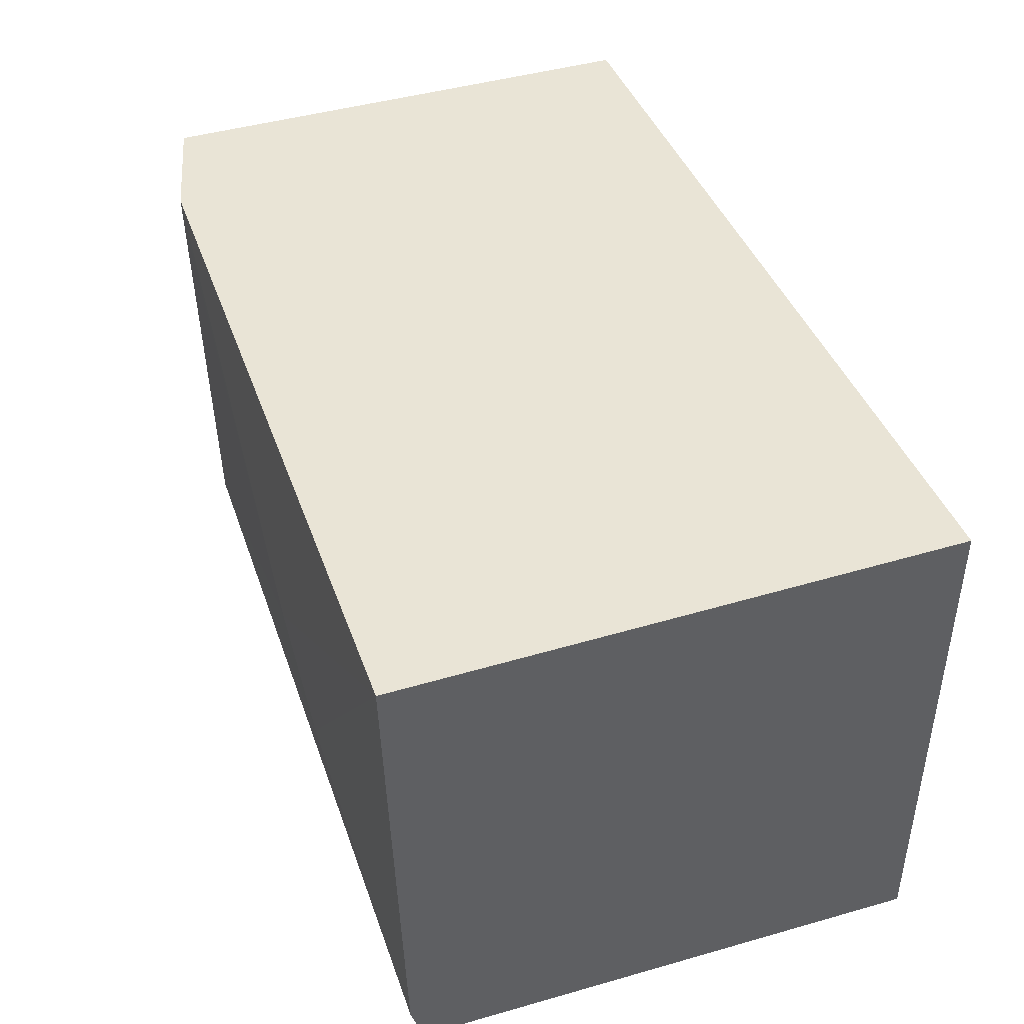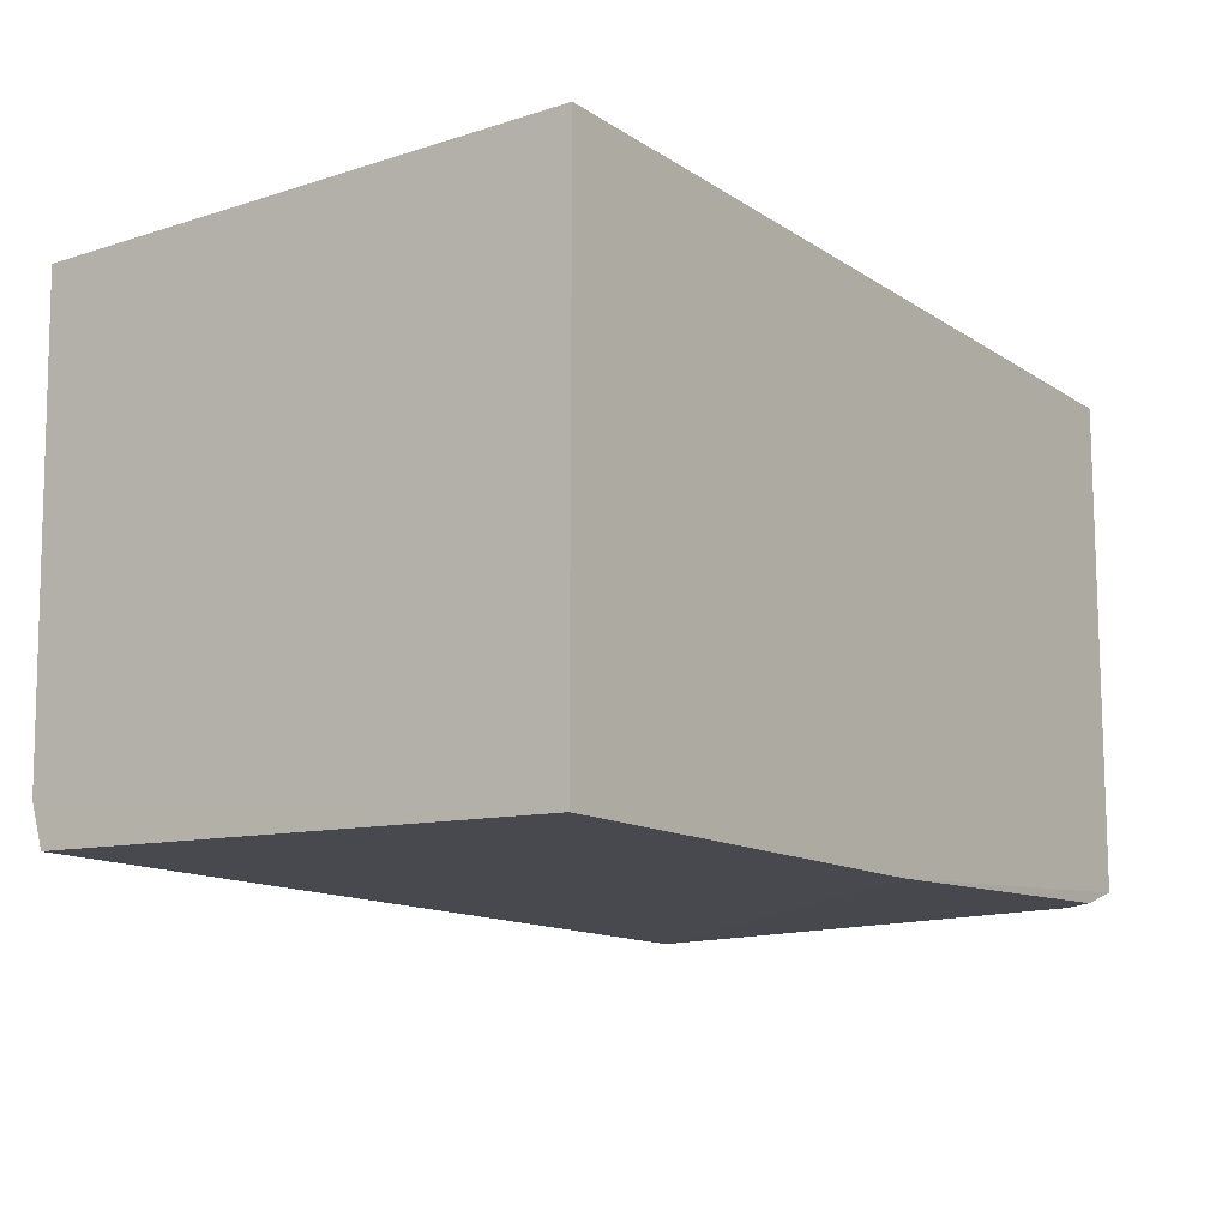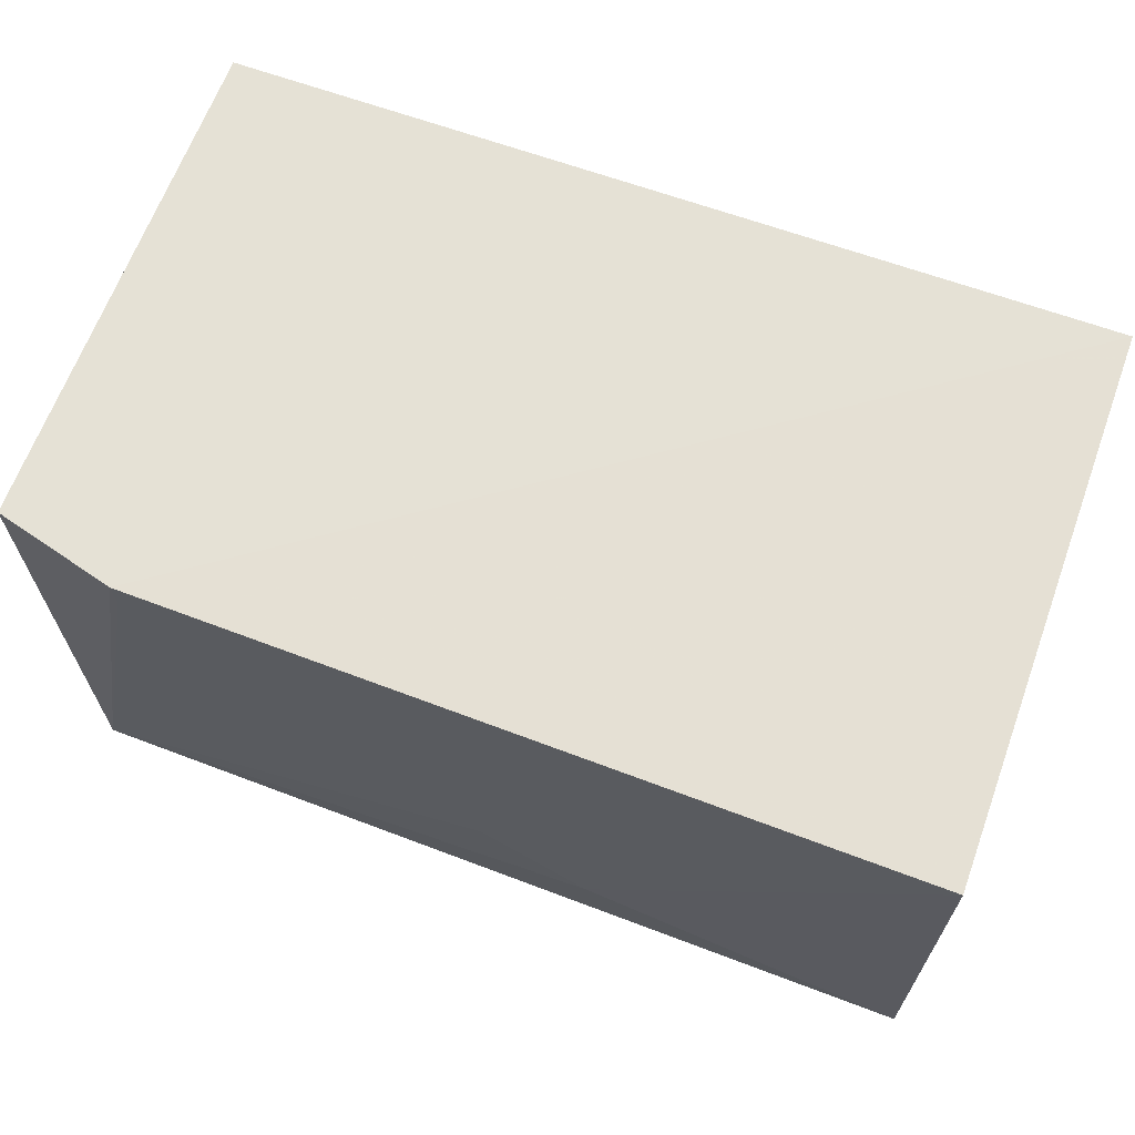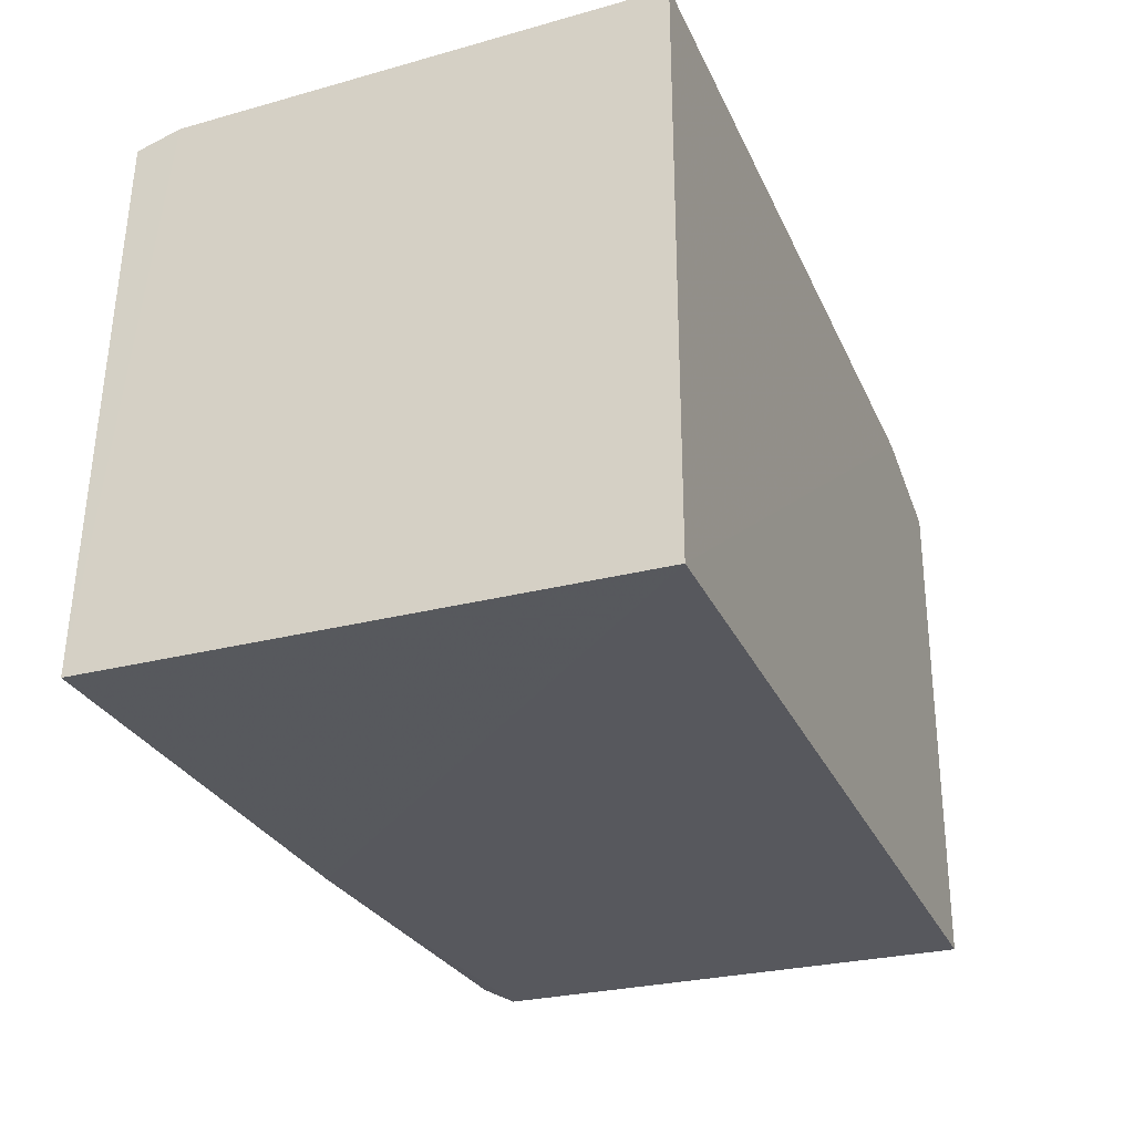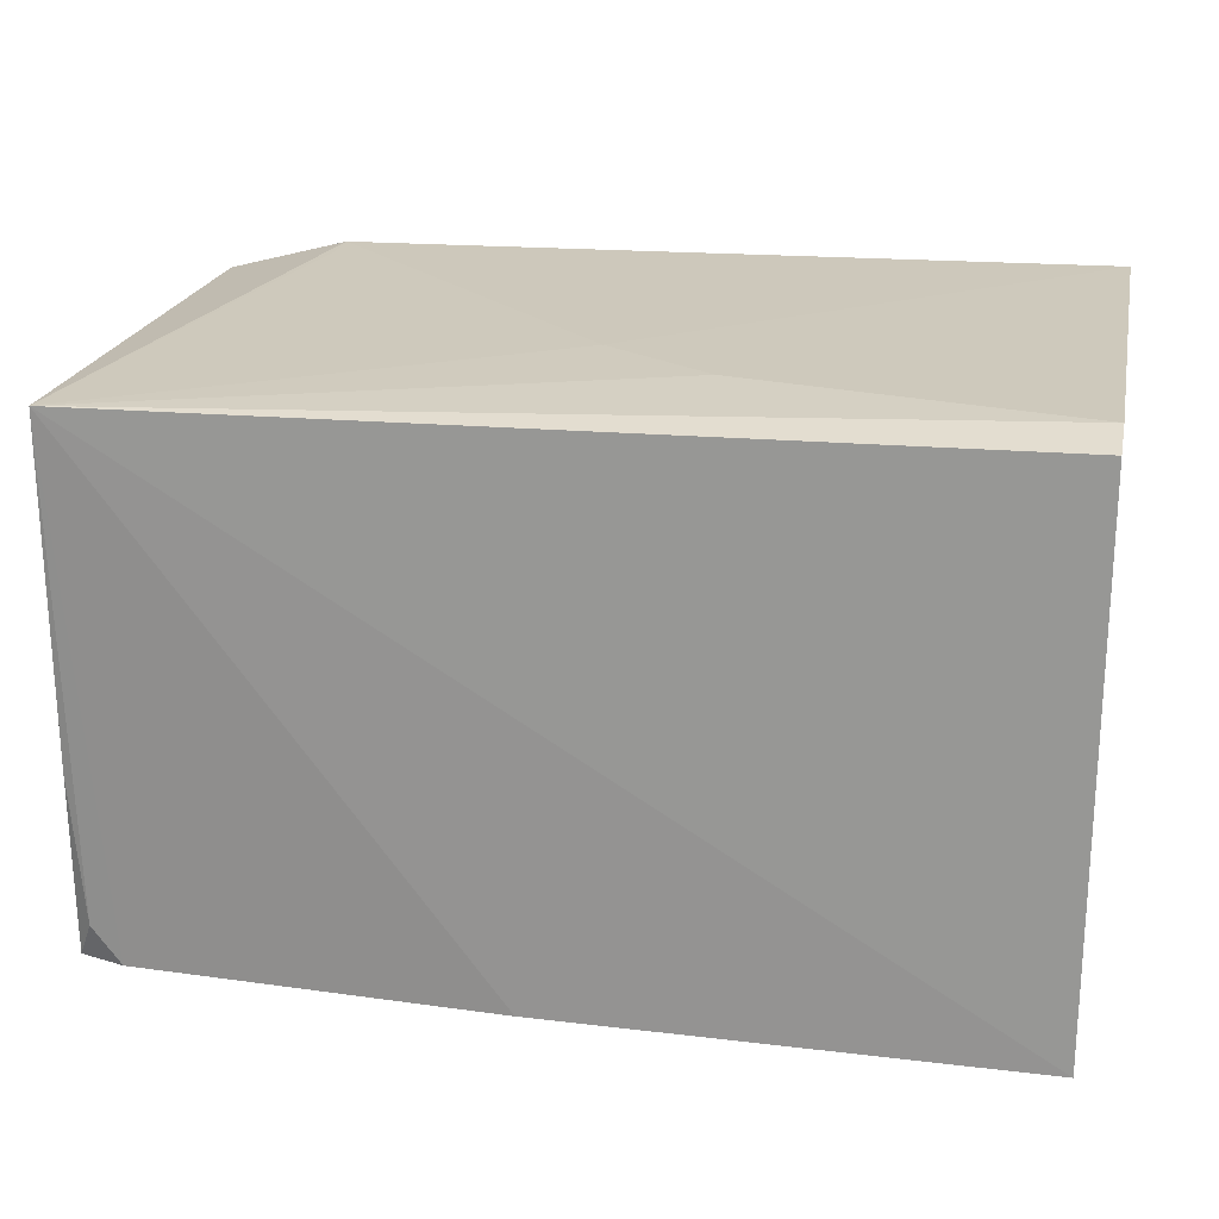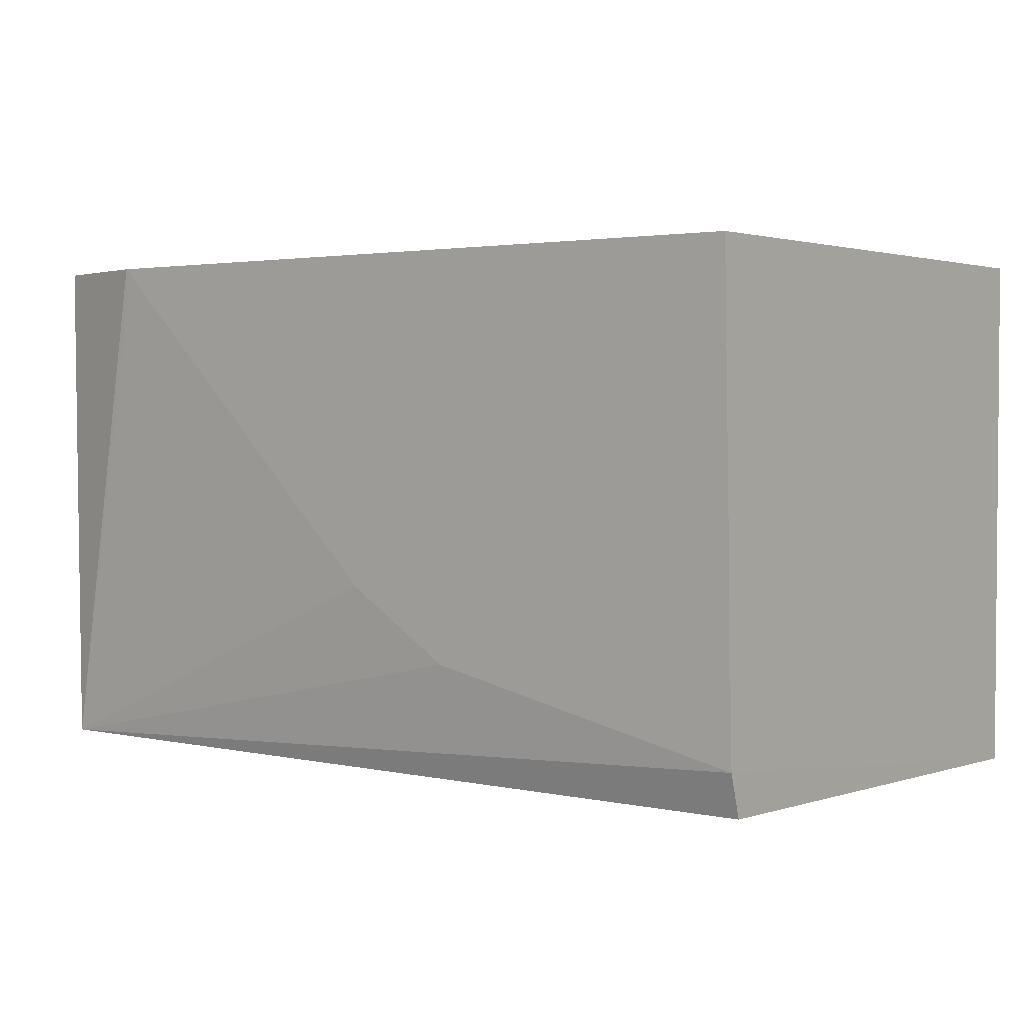
<metadata>
{"format":"obj","ext":"obj","renderer":"f3d","projection":"perspective","resolution":1024,"background":"white","views":[{"elev":42.6,"azim":70.3,"up":"+Y"},{"elev":-13.4,"azim":125.5,"up":"+Y"},{"elev":65.2,"azim":20.1,"up":"+Y"},{"elev":-29.0,"azim":111.0,"up":"+Z"},{"elev":21.1,"azim":11.6,"up":"+Z"},{"elev":2.6,"azim":37.5,"up":"+Y"}]}
</metadata>
<code>
v 0.001605 0.0008266 0.2409
v 0.001641 -0.05055 0.2382
v 0.001613 0.0008082 0.1849
v -0.0876 0.0008123 0.1849
v -0.08648 -0.05082 0.237
v -0.08752 0.0009613 0.2366
v 0.001682 -0.04623 0.2395
v 0.001605 -0.05213 0.1849
v -0.07525 0.0009613 0.2398
v -0.08695 -0.04887 0.1849
v -0.04223 -0.03203 0.2396
v -0.04592 -0.05175 0.1849
v -0.03128 -0.03915 0.2395
v -0.07525 -0.002693 0.2396
v -0.08234 -0.05033 0.185
v -0.08528 -0.05025 0.1887
v -0.08659 -0.05015 0.2033
f 6 3 4
f 7 3 1
f 7 5 2
f 8 2 5
f 8 7 2
f 8 3 7
f 9 1 3
f 9 3 6
f 9 6 5
f 10 6 4
f 10 5 6
f 11 1 9
f 12 8 5
f 12 3 8
f 12 10 4
f 12 4 3
f 13 7 1
f 13 1 11
f 13 11 5
f 13 5 7
f 14 11 9
f 14 9 5
f 14 5 11
f 15 12 5
f 15 10 12
f 16 15 5
f 16 10 15
f 17 16 5
f 17 5 10
f 17 10 16

</code>
